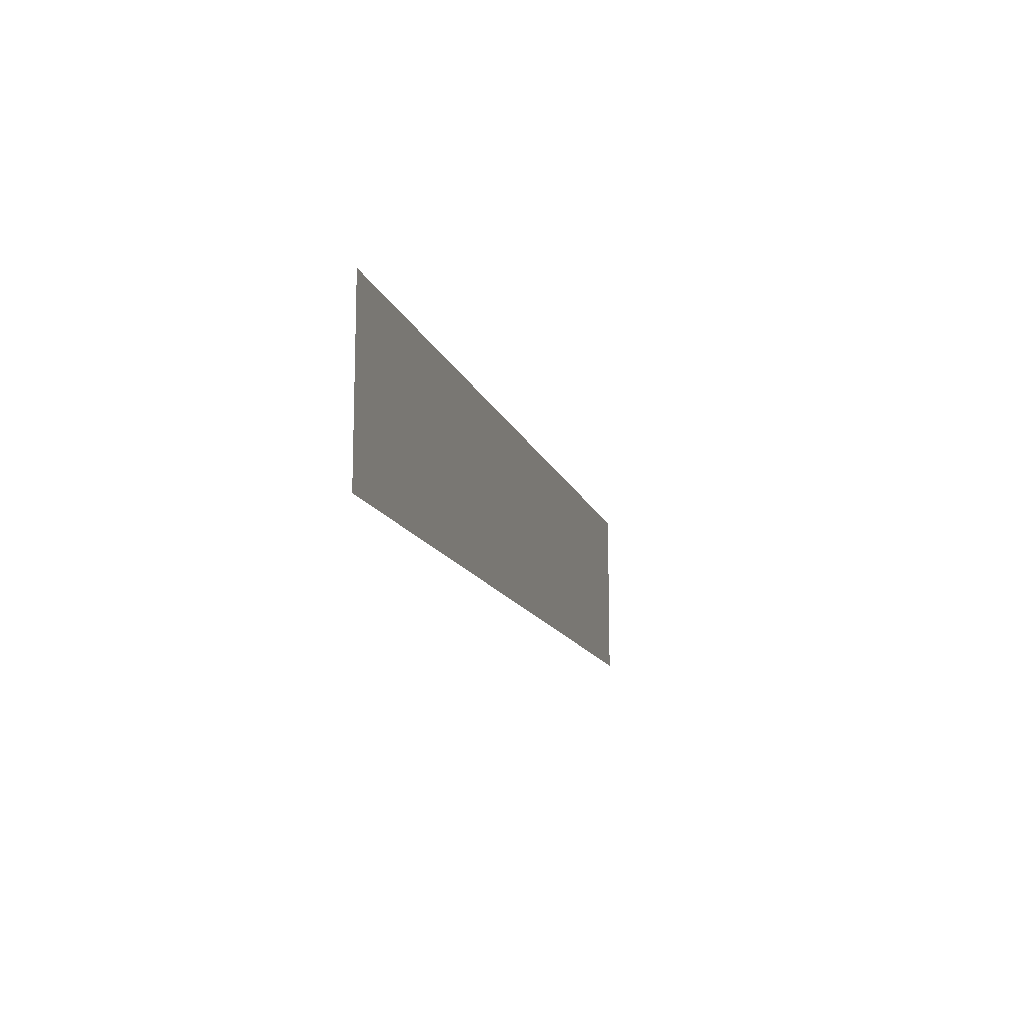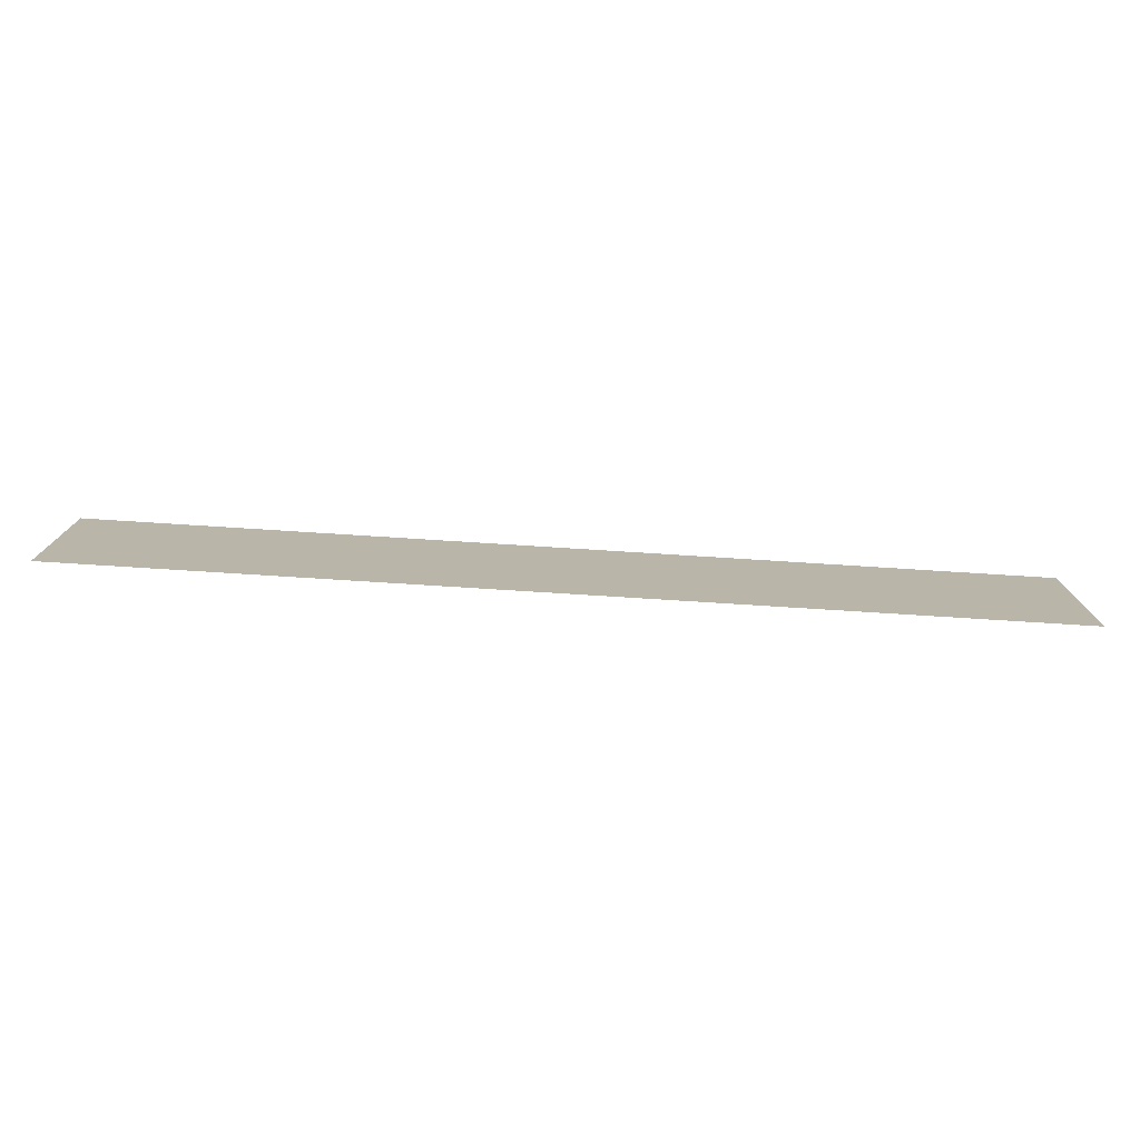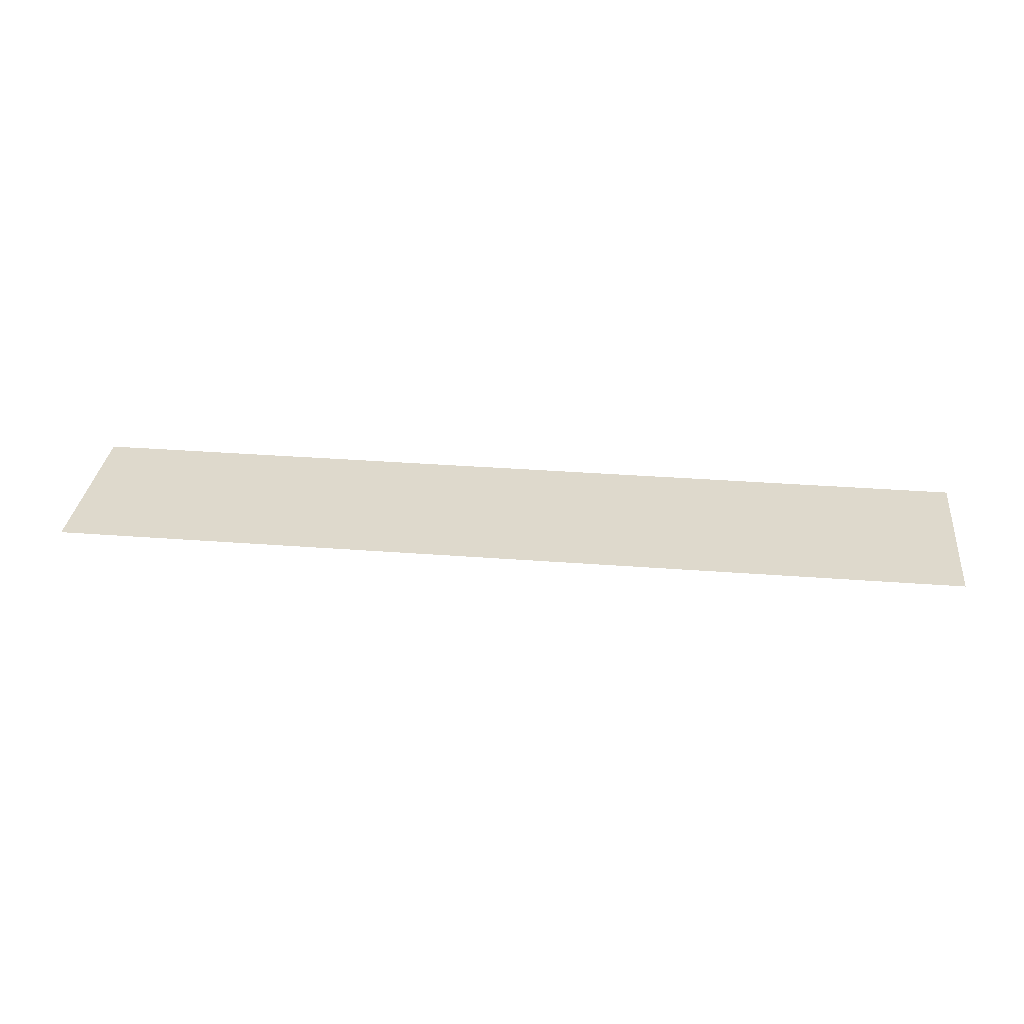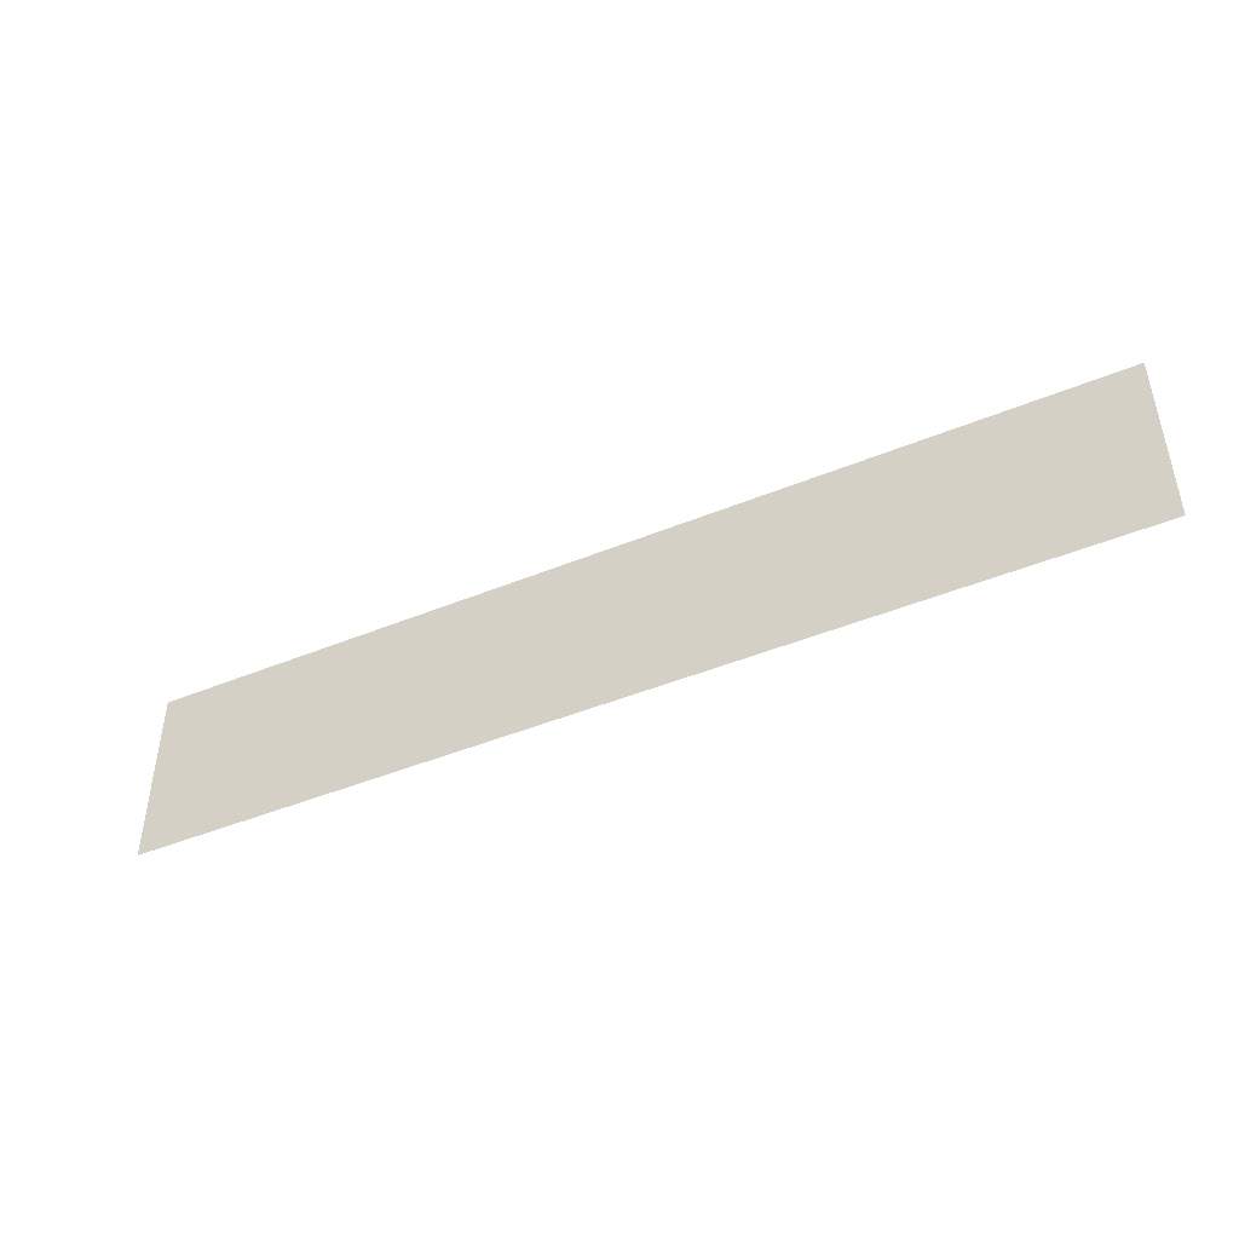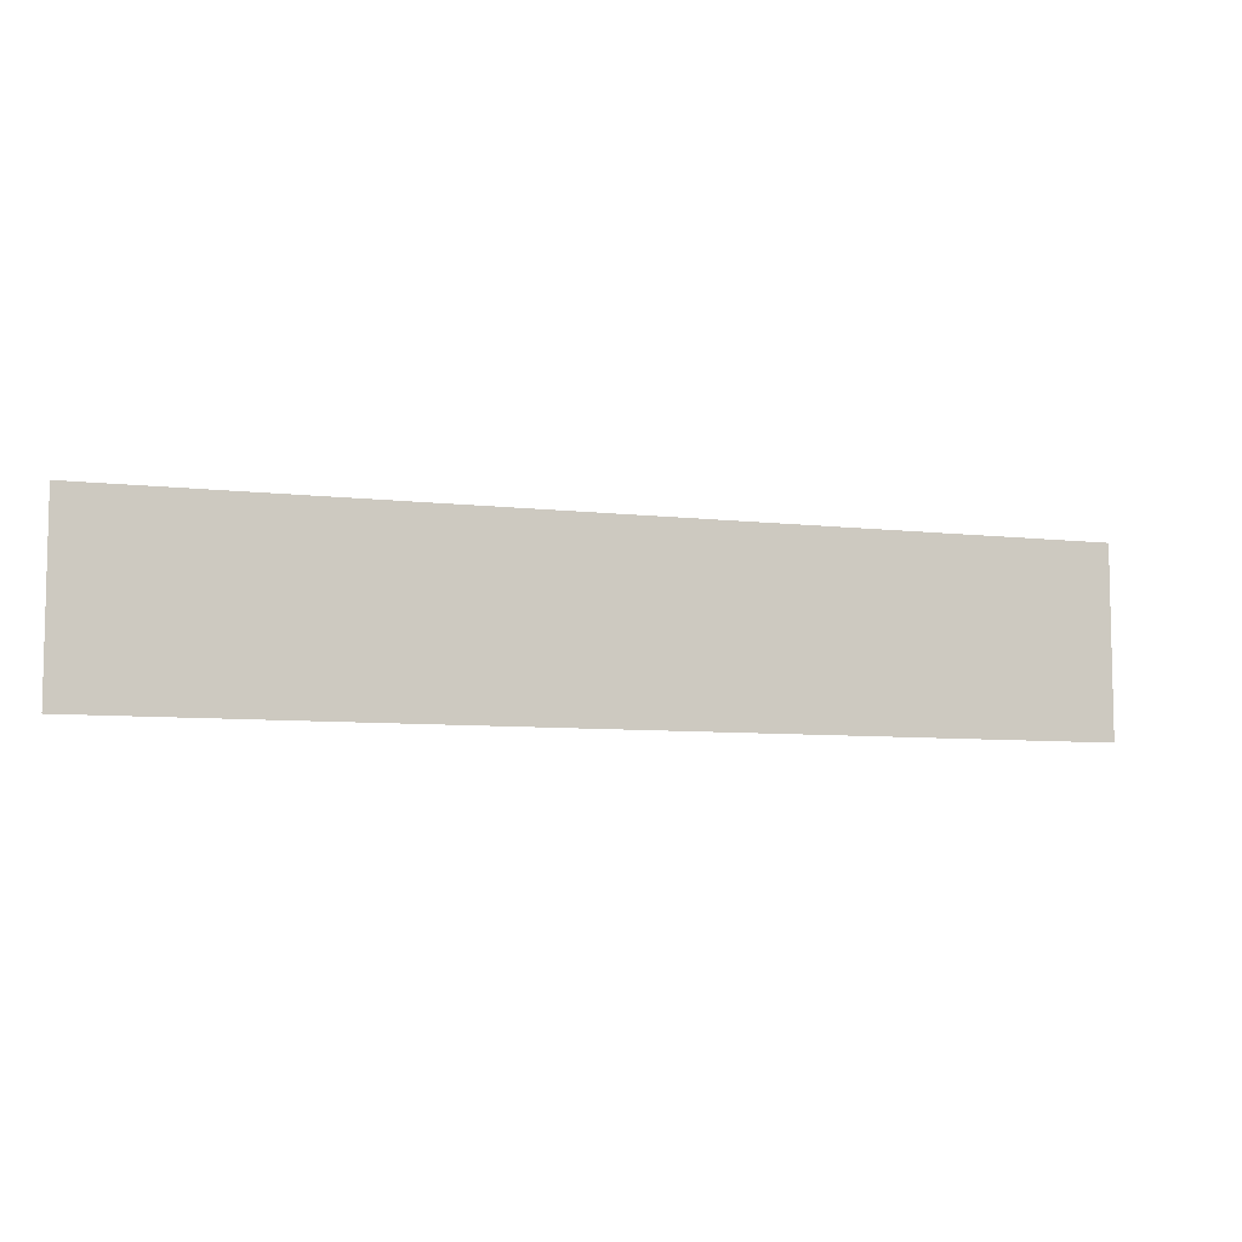
<metadata>
{"format":"obj","ext":"obj","renderer":"f3d","projection":"perspective","resolution":1024,"background":"white","views":[{"elev":-13.2,"azim":-74.9,"up":"+Z"},{"elev":-76.8,"azim":176.4,"up":"+Z"},{"elev":32.0,"azim":-173.8,"up":"+Y"},{"elev":-44.9,"azim":-154.5,"up":"+Z"},{"elev":-7.5,"azim":161.6,"up":"+Z"}]}
</metadata>
<code>
o 平面.003
v -25.6 0 4.988
v 25.6 0 4.988
v 25.6 0 -4.988
v -25.6 0 -4.988
v 0 0 4.988
v 0 0 -4.988
v -12.8 0 -4.988
v -12.8 0 4.988
v 12.8 0 4.988
v 12.8 0 -4.988
f 1 2 3 4
l 5 6
l 7 8
l 9 10

</code>
